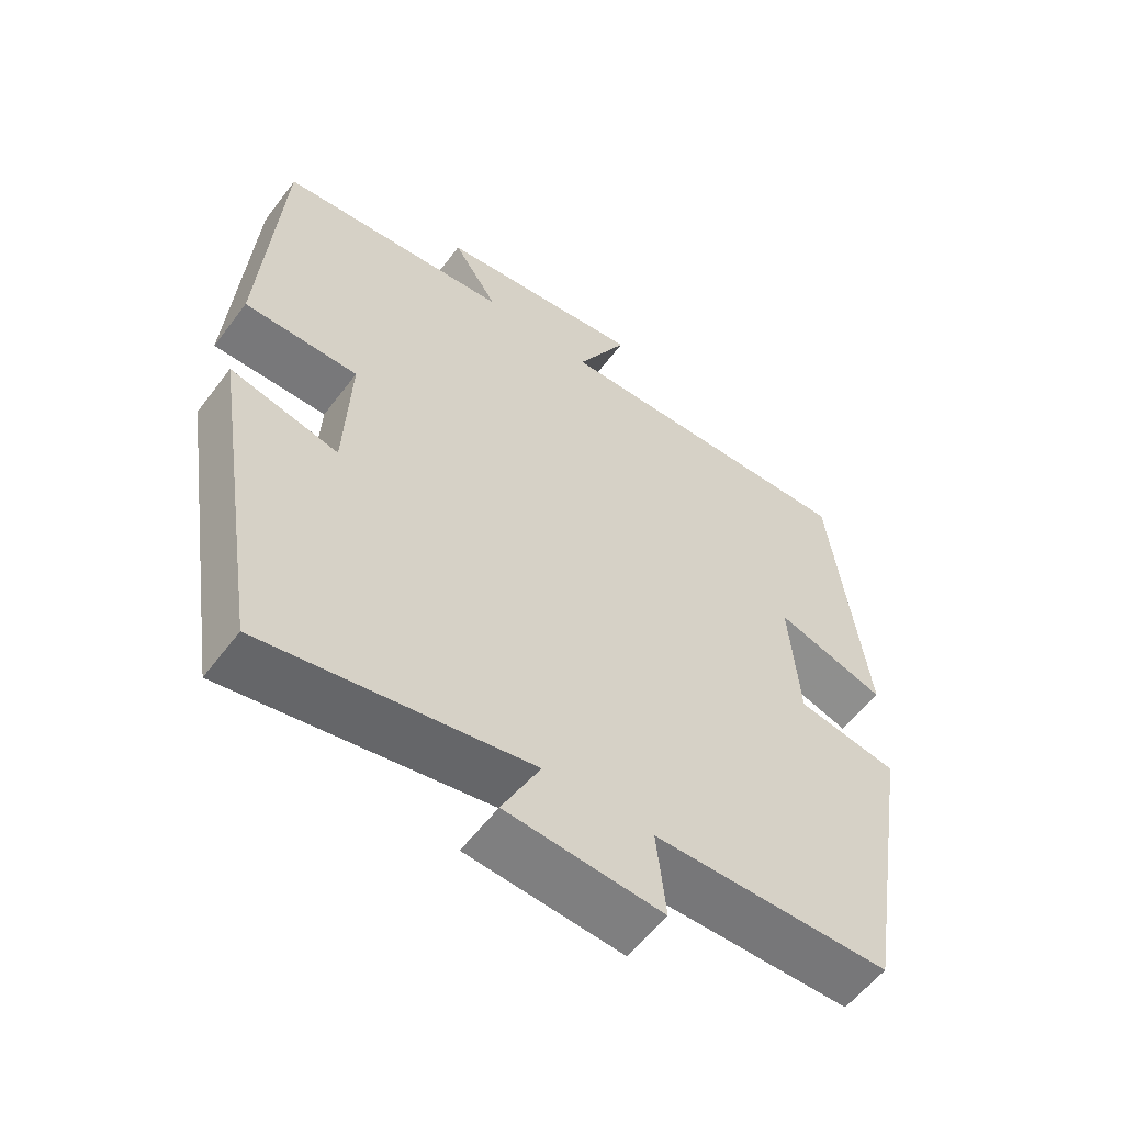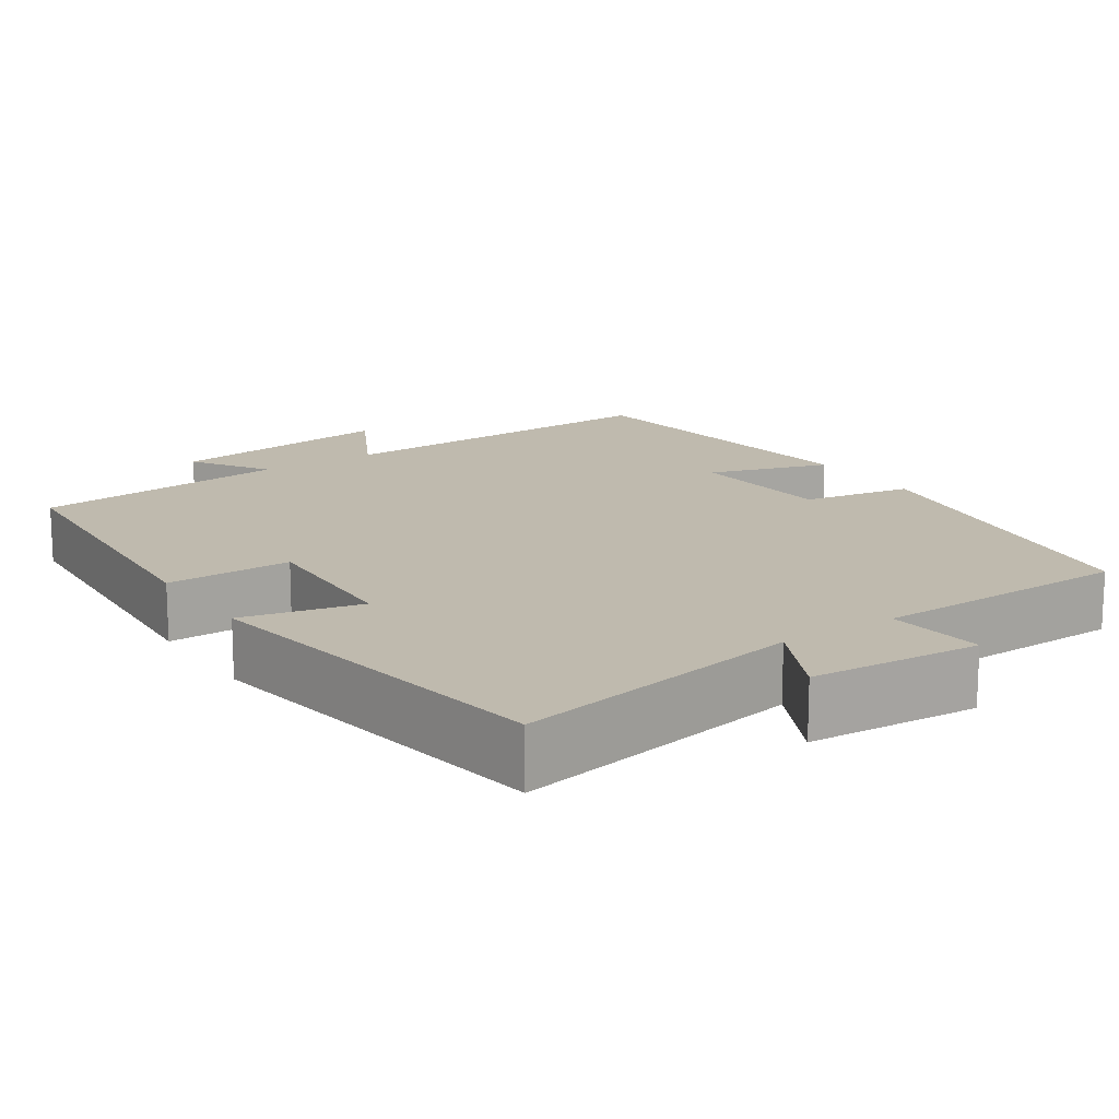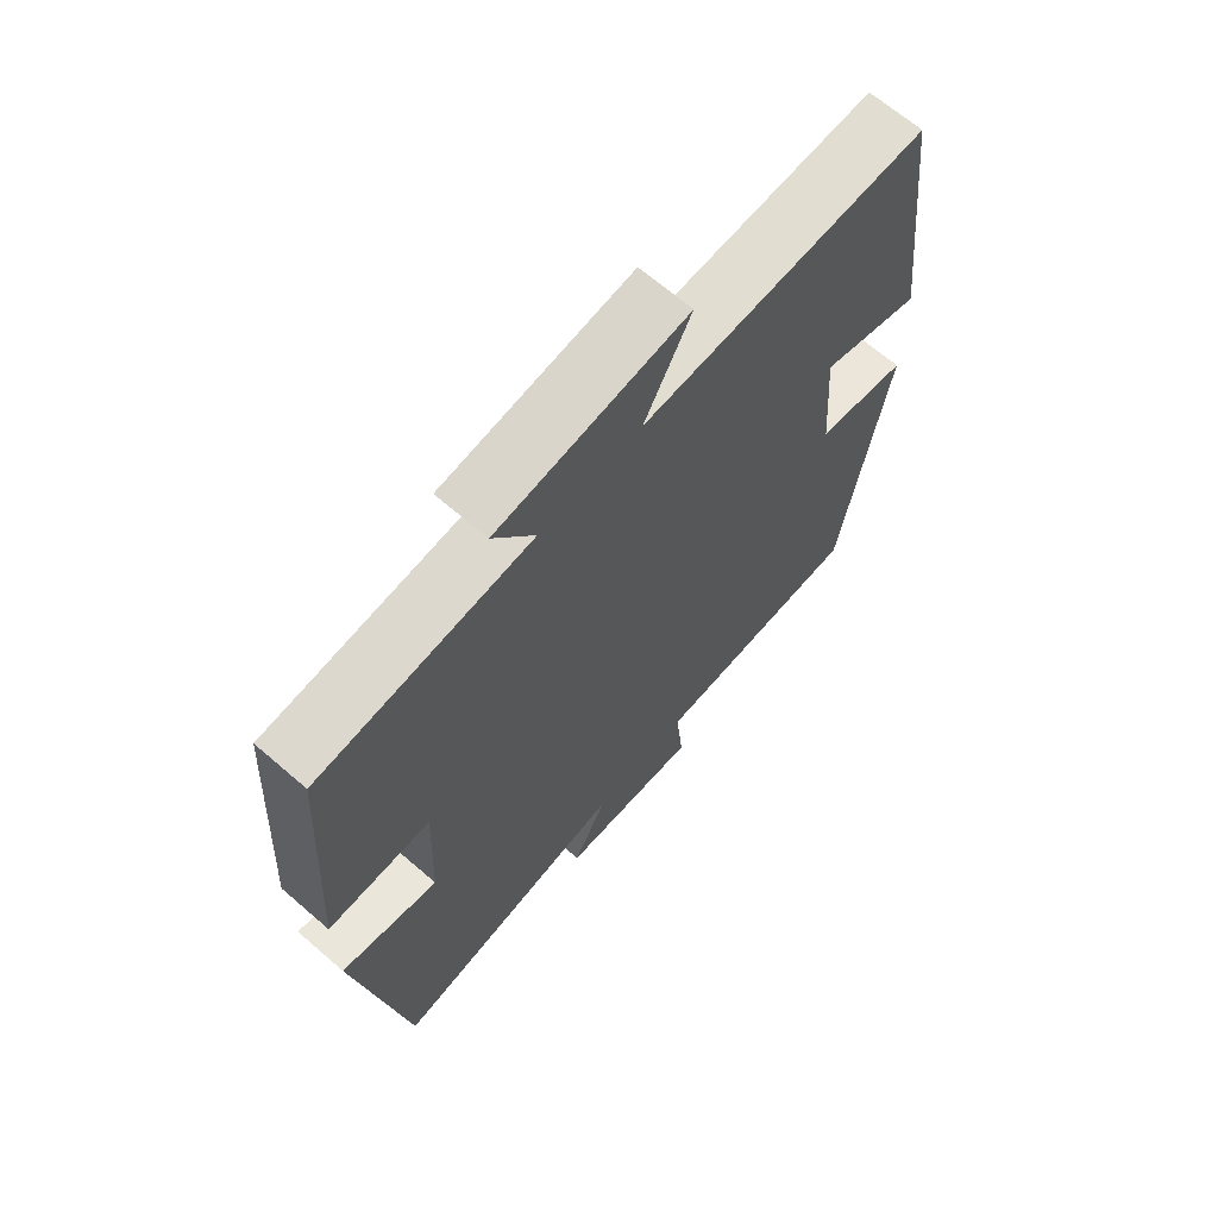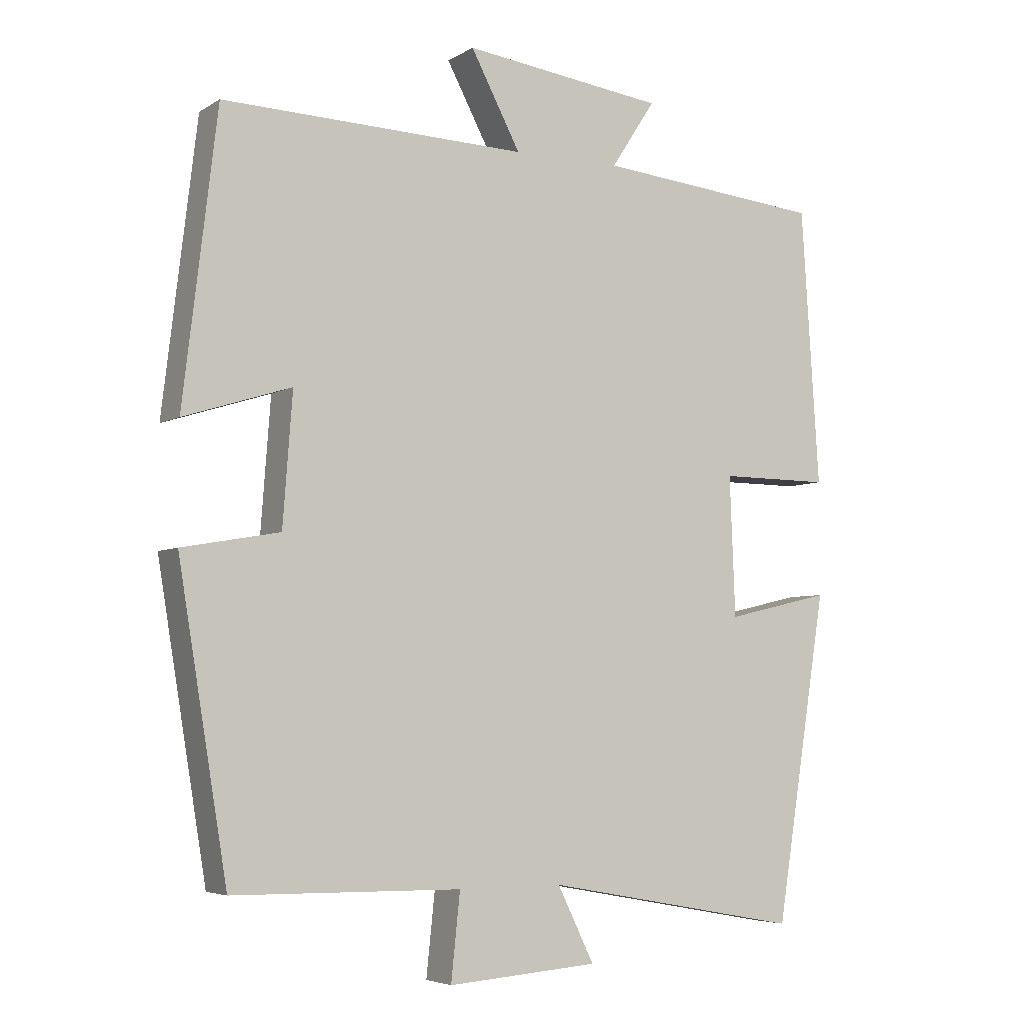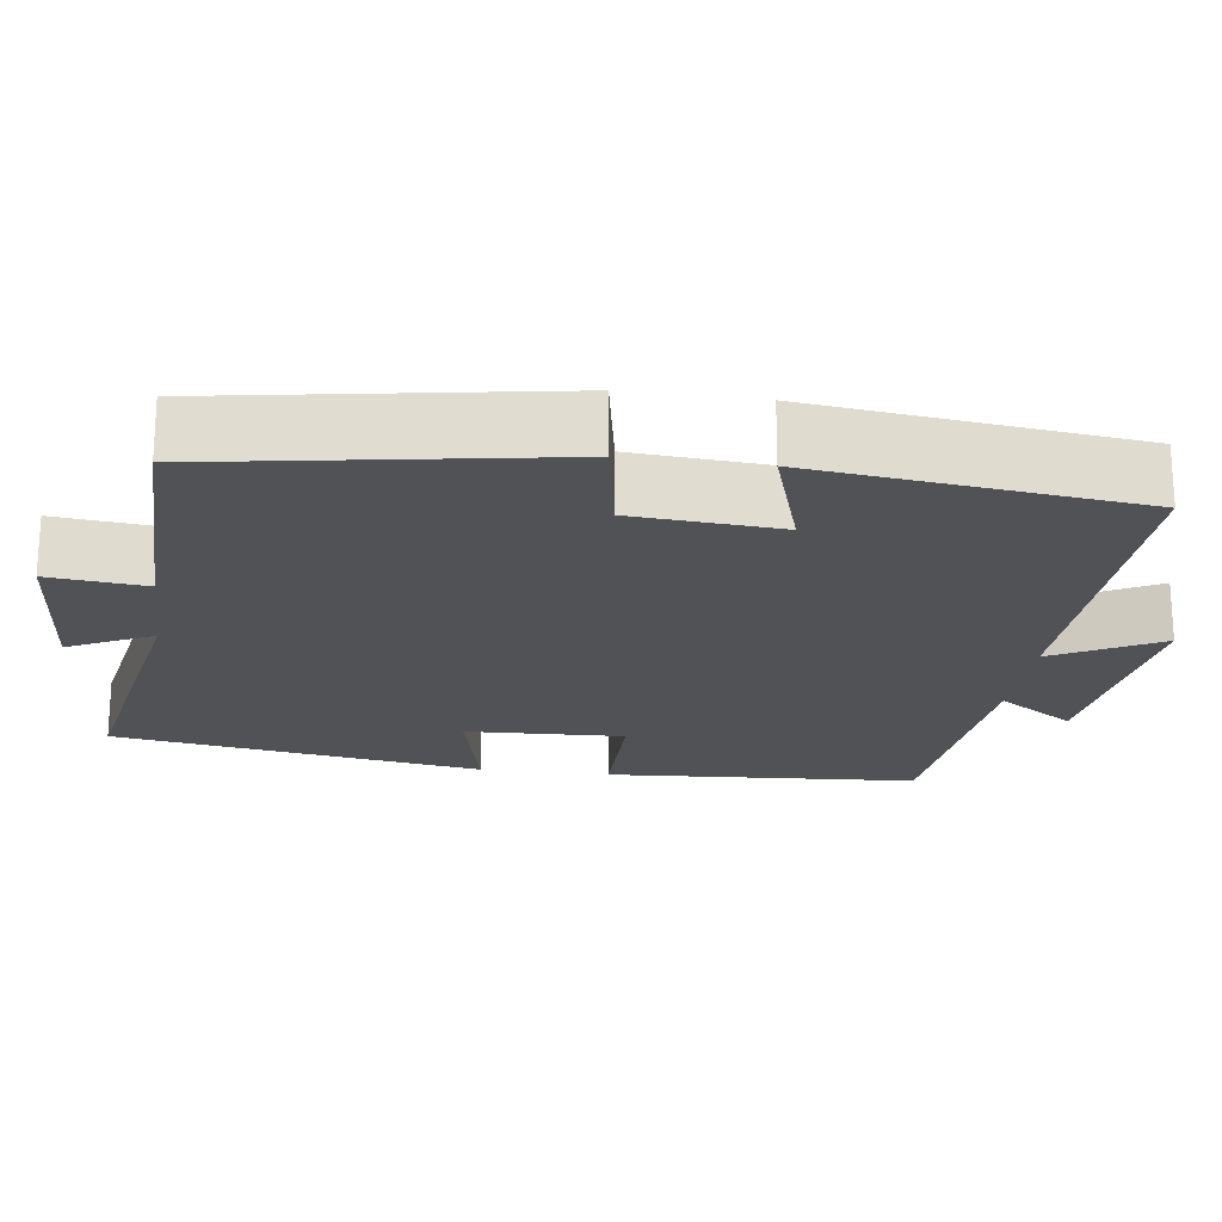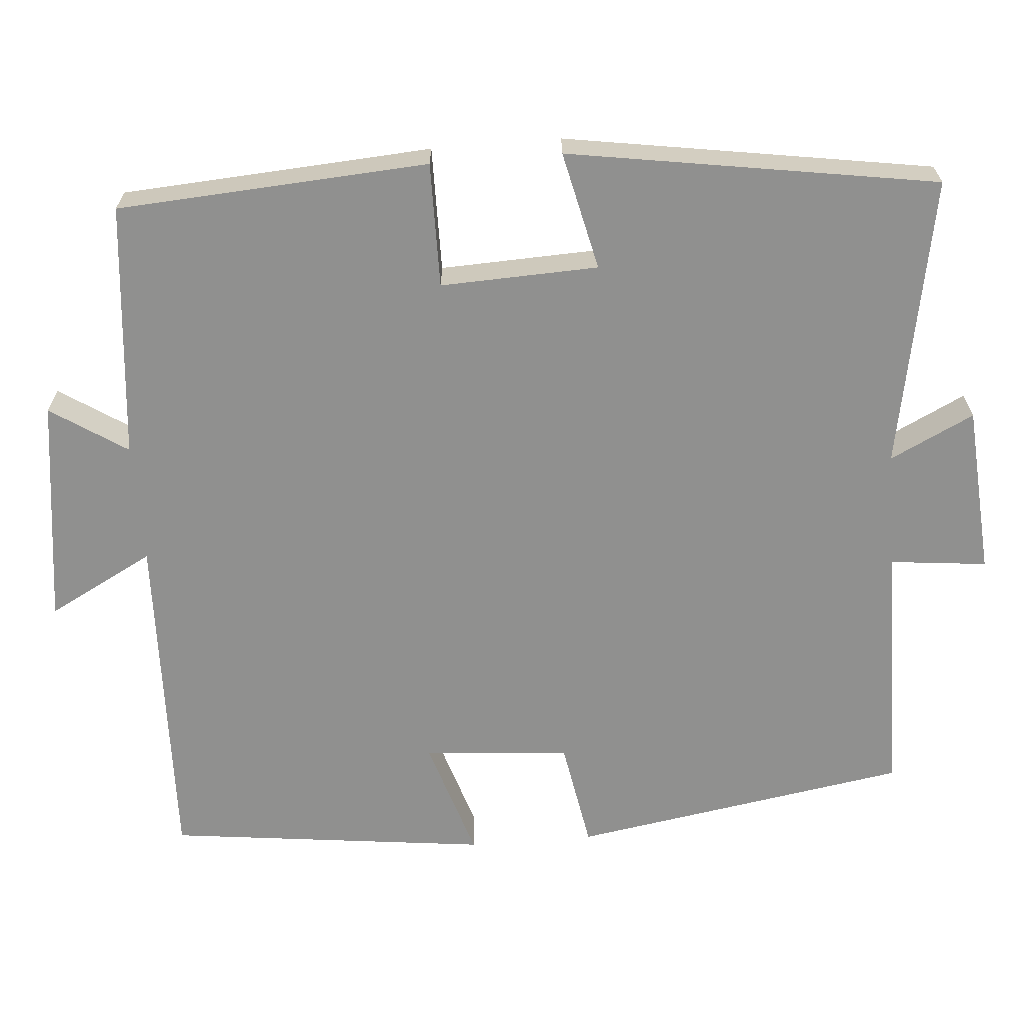
<metadata>
{"format":"obj","ext":"obj","renderer":"f3d","projection":"perspective","resolution":1024,"background":"white","views":[{"elev":-57.7,"azim":143.3,"up":"+Z"},{"elev":15.6,"azim":146.2,"up":"+Y"},{"elev":66.9,"azim":130.9,"up":"+Z"},{"elev":-5.0,"azim":-29.8,"up":"+Z"},{"elev":-20.9,"azim":-97.6,"up":"+Y"},{"elev":-65.5,"azim":94.6,"up":"+Y"}]}
</metadata>
<code>
v -0.429 0.07 -0.495
v -0.5 0.07 -0.063
v -0.359 0.07 -0.038
v -0.345 0.07 0.15
v -0.5 0.07 0.101
v -0.451 0.07 0.514
v -0.01 0.07 0.5
v -0.082 0.07 0.636
v 0.21 0.07 0.598
v 0.146 0.07 0.5
v 0.474 0.07 0.468
v 0.5 0.07 0.069
v 0.34 0.07 0.07
v 0.348 0.07 -0.132
v 0.5 0.07 -0.097
v 0.425 0.07 -0.569
v 0.053 0.07 -0.5
v 0.106 0.07 -0.608
v -0.112 0.07 -0.624
v -0.099 0.07 -0.5
v -0.429 0 -0.495
v -0.5 0 -0.063
v -0.359 0 -0.038
v -0.345 0 0.15
v -0.5 0 0.101
v -0.451 0 0.514
v -0.01 0 0.5
v -0.082 0 0.636
v 0.21 0 0.598
v 0.146 0 0.5
v 0.474 0 0.468
v 0.5 0 0.069
v 0.34 0 0.07
v 0.348 0 -0.132
v 0.5 0 -0.097
v 0.425 0 -0.569
v 0.053 0 -0.5
v 0.106 0 -0.608
v -0.112 0 -0.624
v -0.099 0 -0.5
f 17 18 19 20
f 17 20 1 2
f 14 15 16 17
f 13 14 17 2
f 10 11 12 13
f 7 8 9 10
f 7 10 13
f 4 5 6 7
f 3 4 7 13
f 2 3 13
f 40 39 38 37
f 22 21 40 37
f 37 36 35 34
f 22 37 34 33
f 33 32 31 30
f 30 29 28 27
f 33 30 27
f 27 26 25 24
f 33 27 24 23
f 33 23 22
f 1 21 22 2
f 2 22 23 3
f 3 23 24 4
f 4 24 25 5
f 5 25 26 6
f 6 26 27 7
f 7 27 28 8
f 8 28 29 9
f 9 29 30 10
f 10 30 31 11
f 11 31 32 12
f 12 32 33 13
f 13 33 34 14
f 14 34 35 15
f 15 35 36 16
f 16 36 37 17
f 17 37 38 18
f 18 38 39 19
f 19 39 40 20
f 20 40 21 1

</code>
